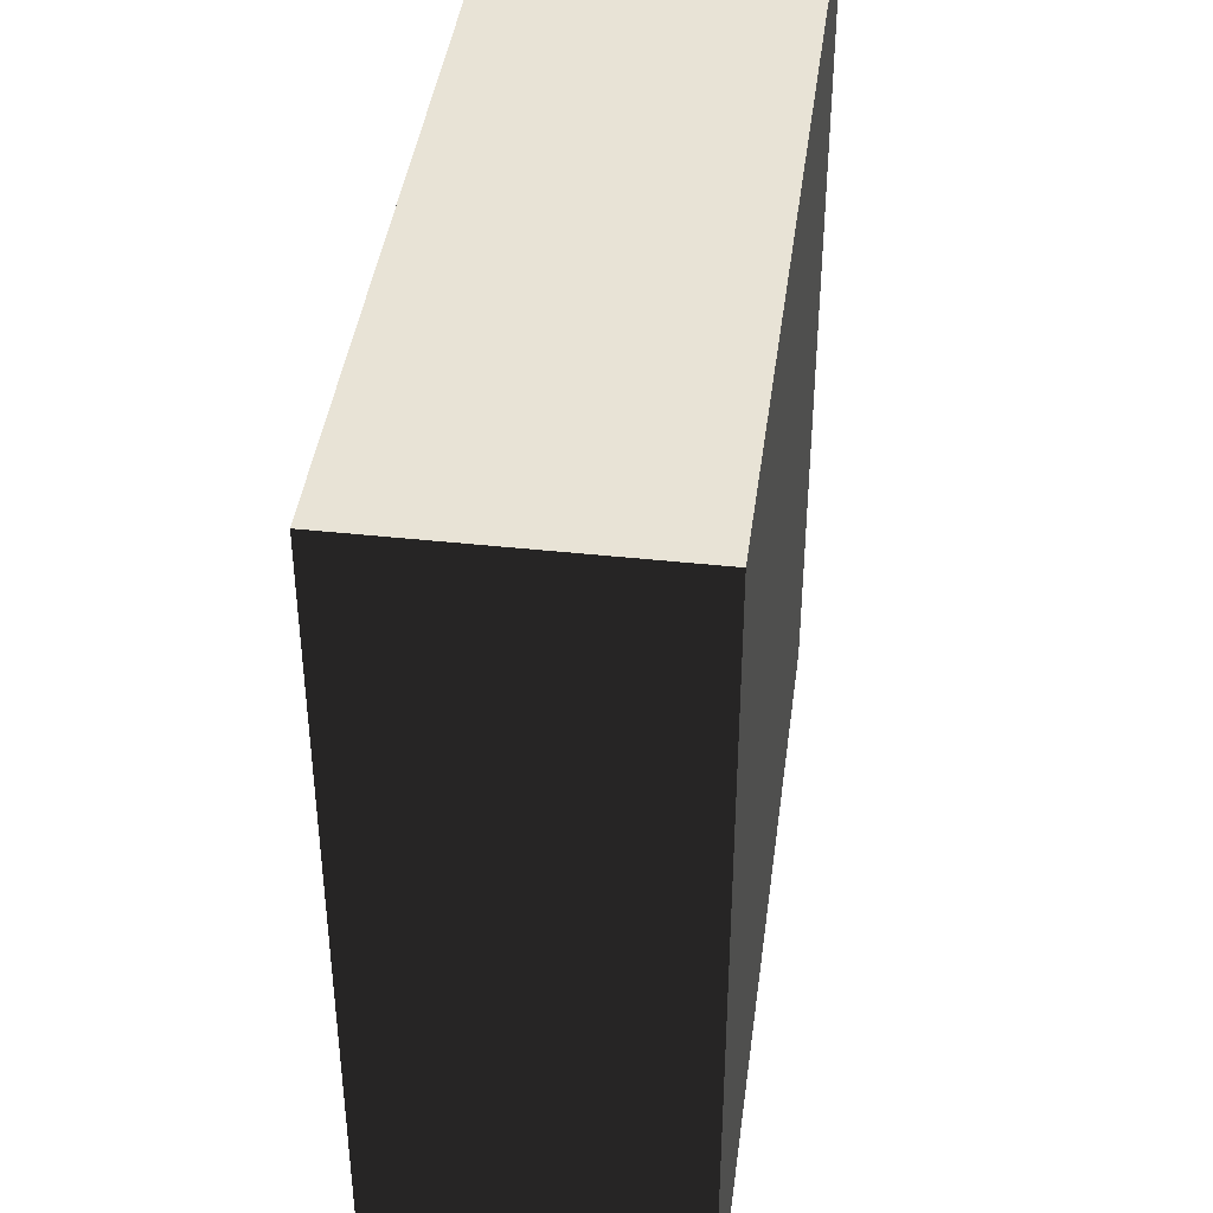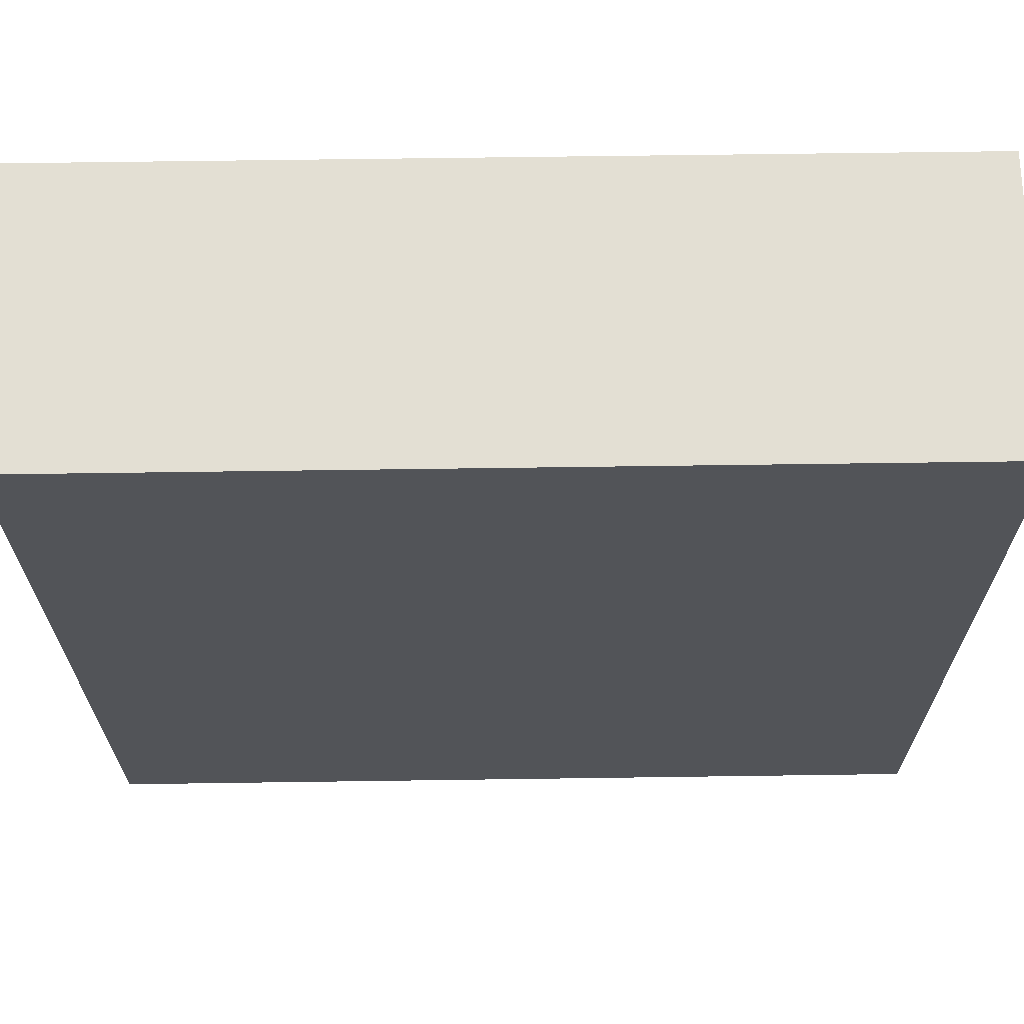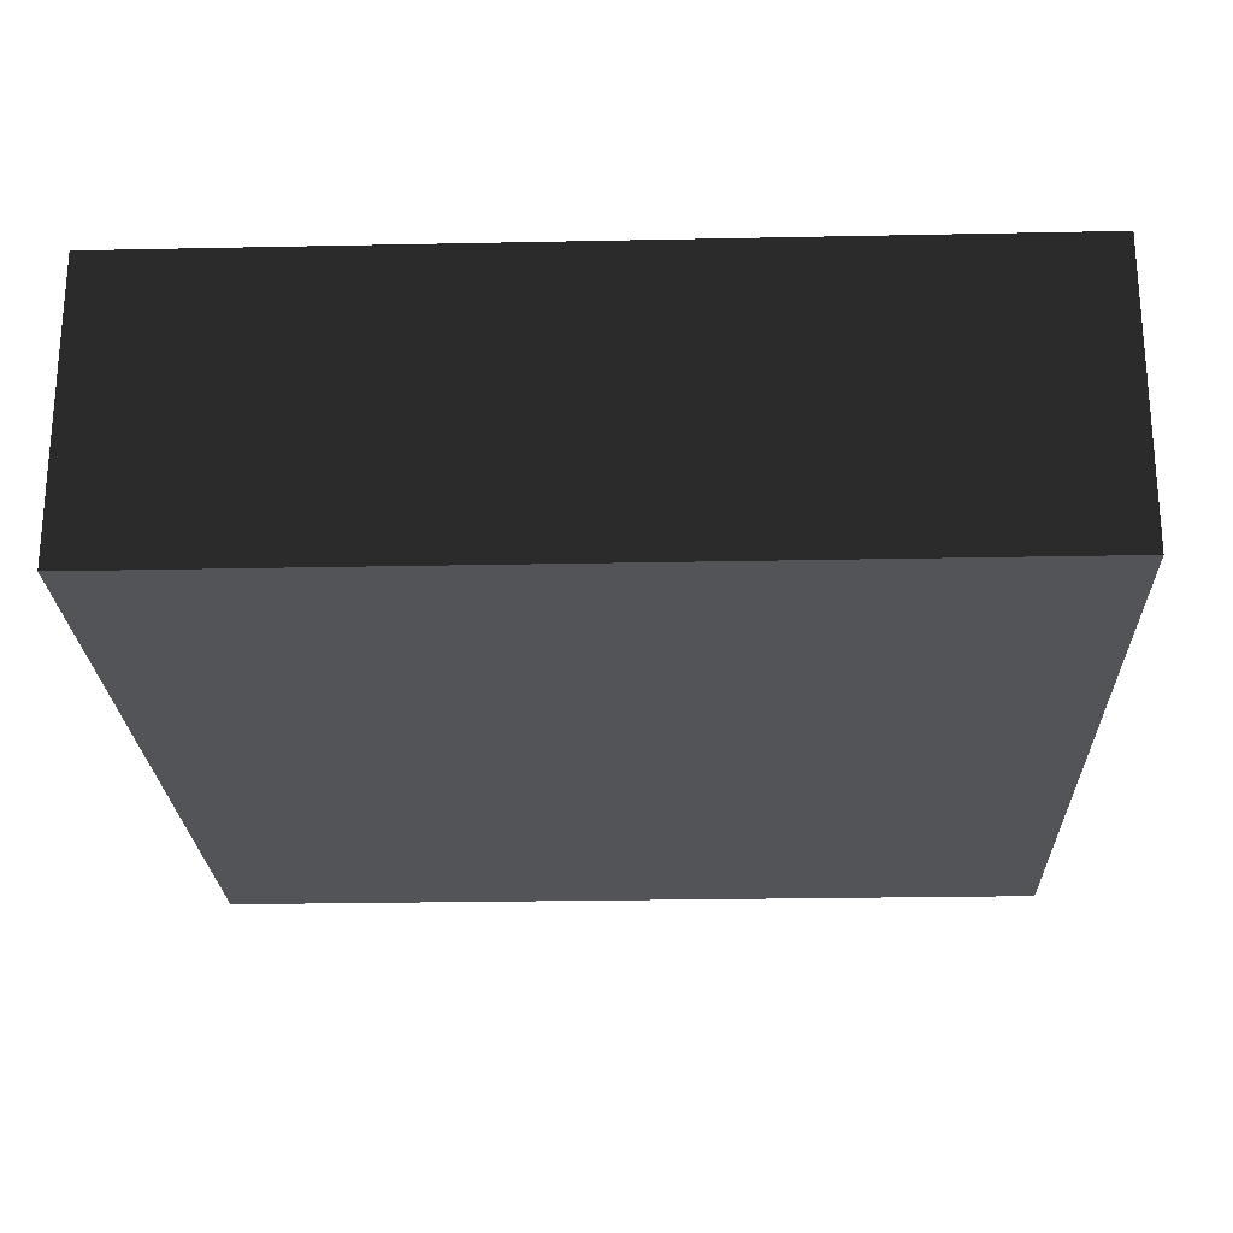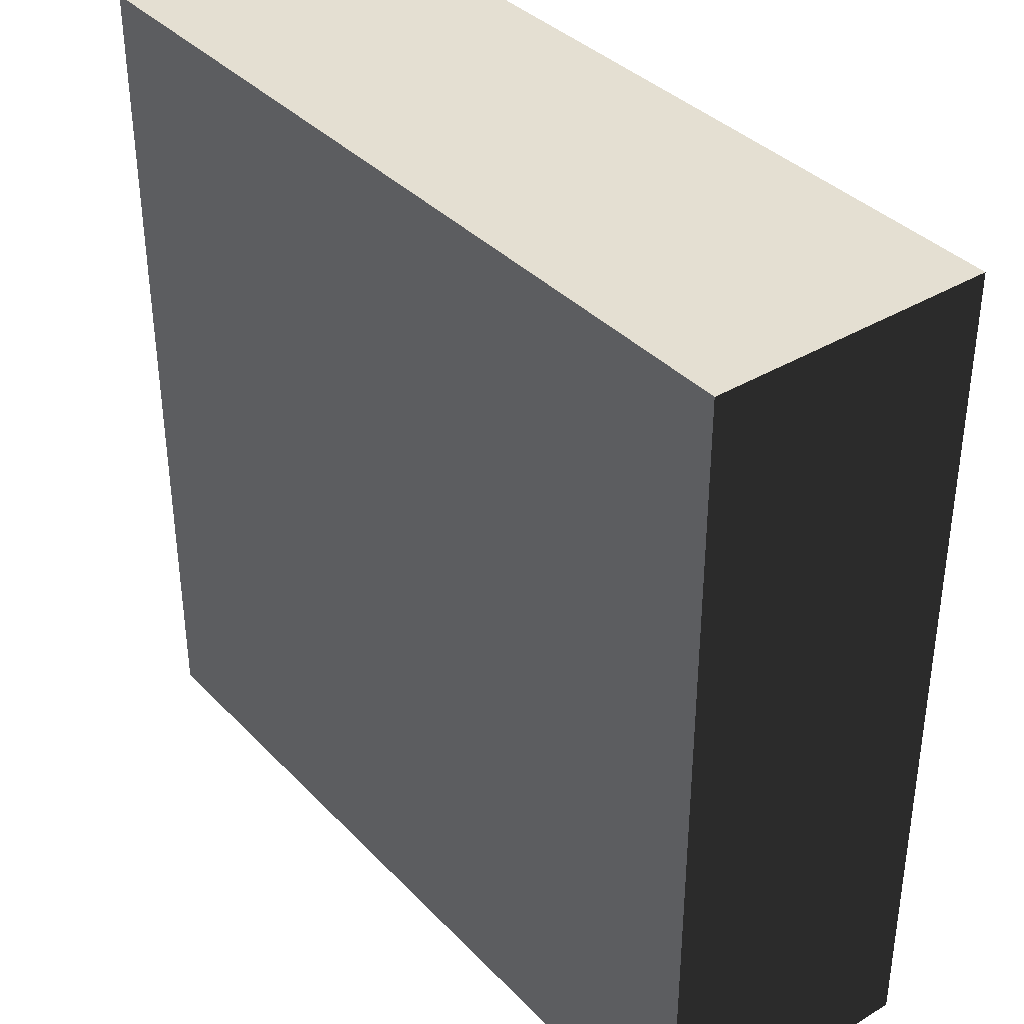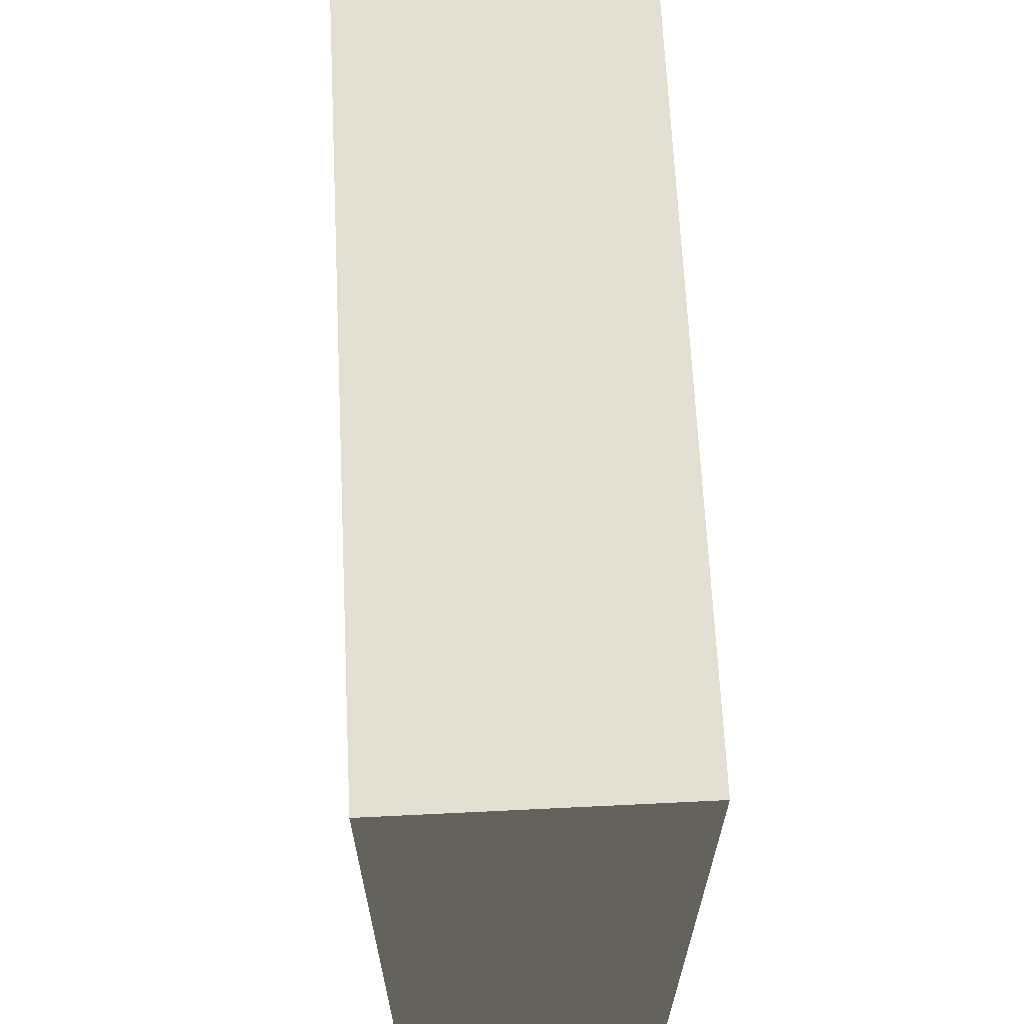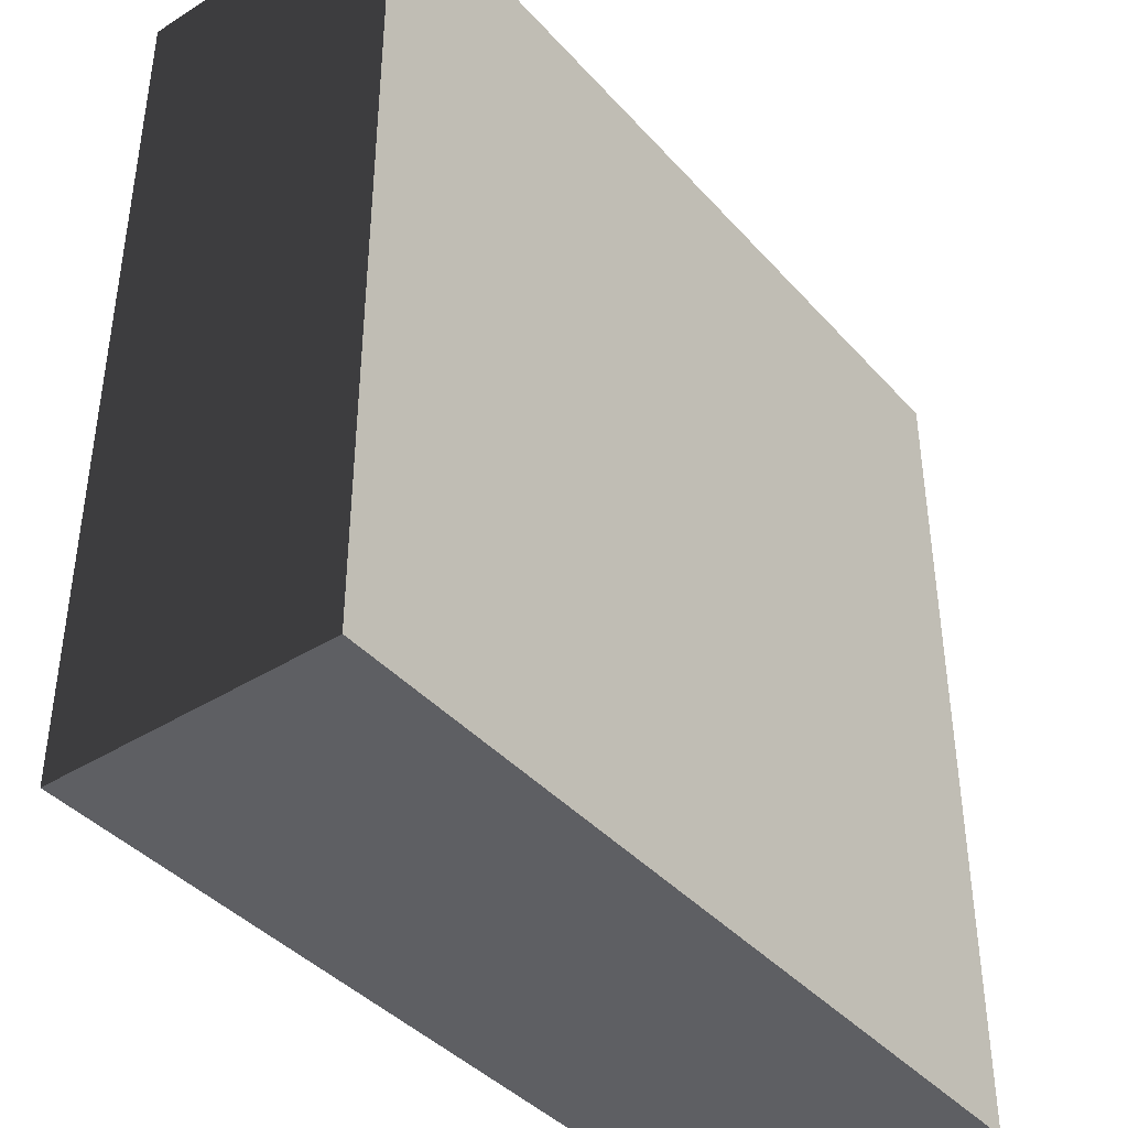
<metadata>
{"format":"obj","ext":"obj","renderer":"f3d","projection":"perspective","resolution":1024,"background":"white","views":[{"elev":41.8,"azim":97.5,"up":"+Y"},{"elev":67.1,"azim":-0.8,"up":"+Y"},{"elev":-23.6,"azim":92.0,"up":"+Z"},{"elev":37.1,"azim":52.3,"up":"+Y"},{"elev":66.6,"azim":87.2,"up":"+Y"},{"elev":-40.7,"azim":127.5,"up":"+Y"}]}
</metadata>
<code>
o MAP01
v -96 0 32
v -96 192 32
v 96 192 32
v 96 0 32
v 96 0 -32
v 96 192 -32
v -96 192 -32
v -96 0 -32
f 1 2 3 4
f 5 6 7 8
f 8 7 2 1
f 4 3 6 5
f 4 5 8 1
f 6 3 2 7

</code>
